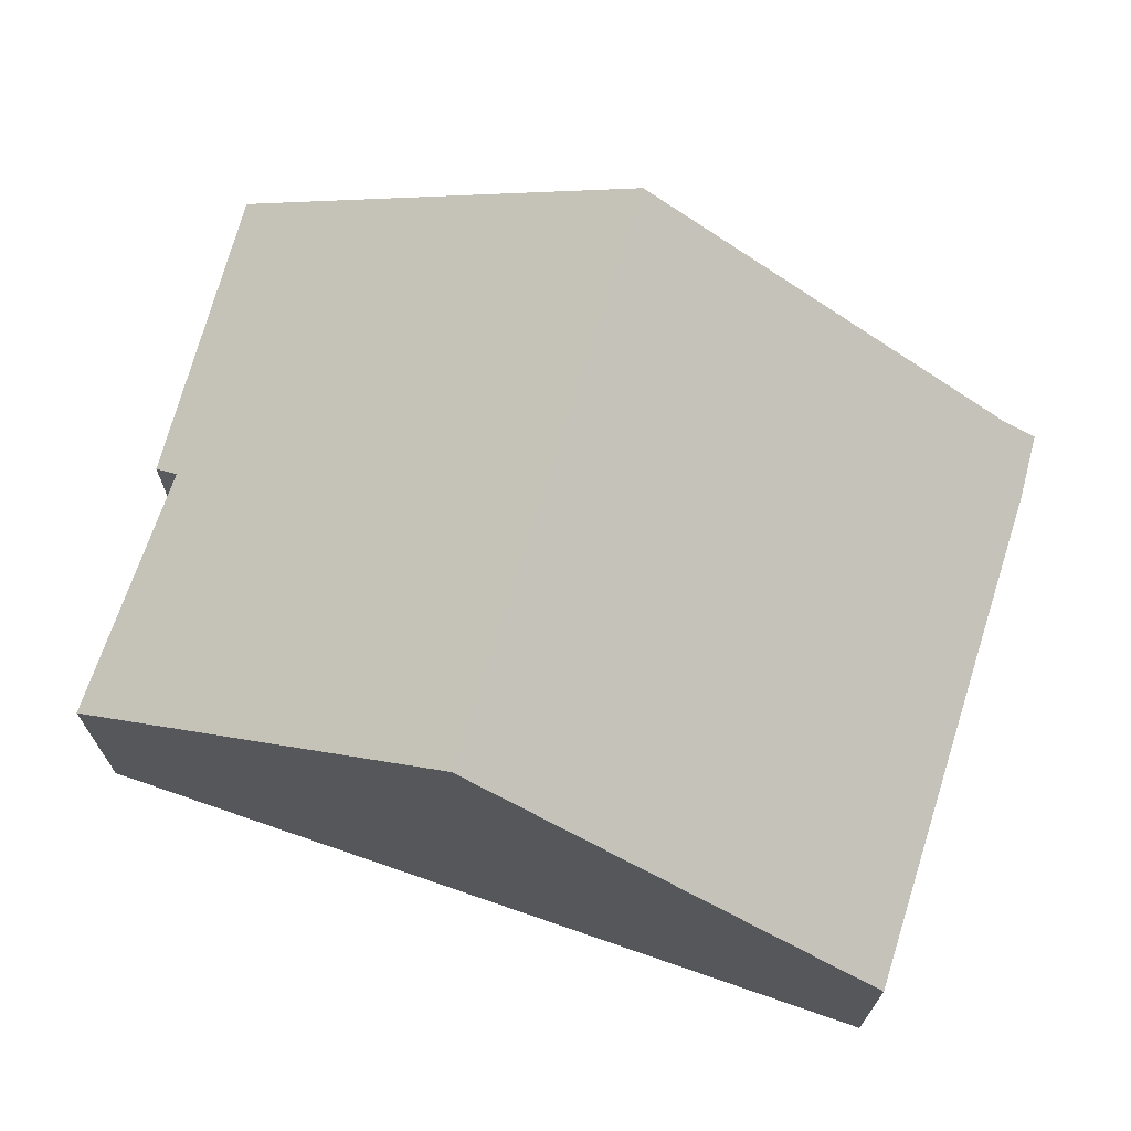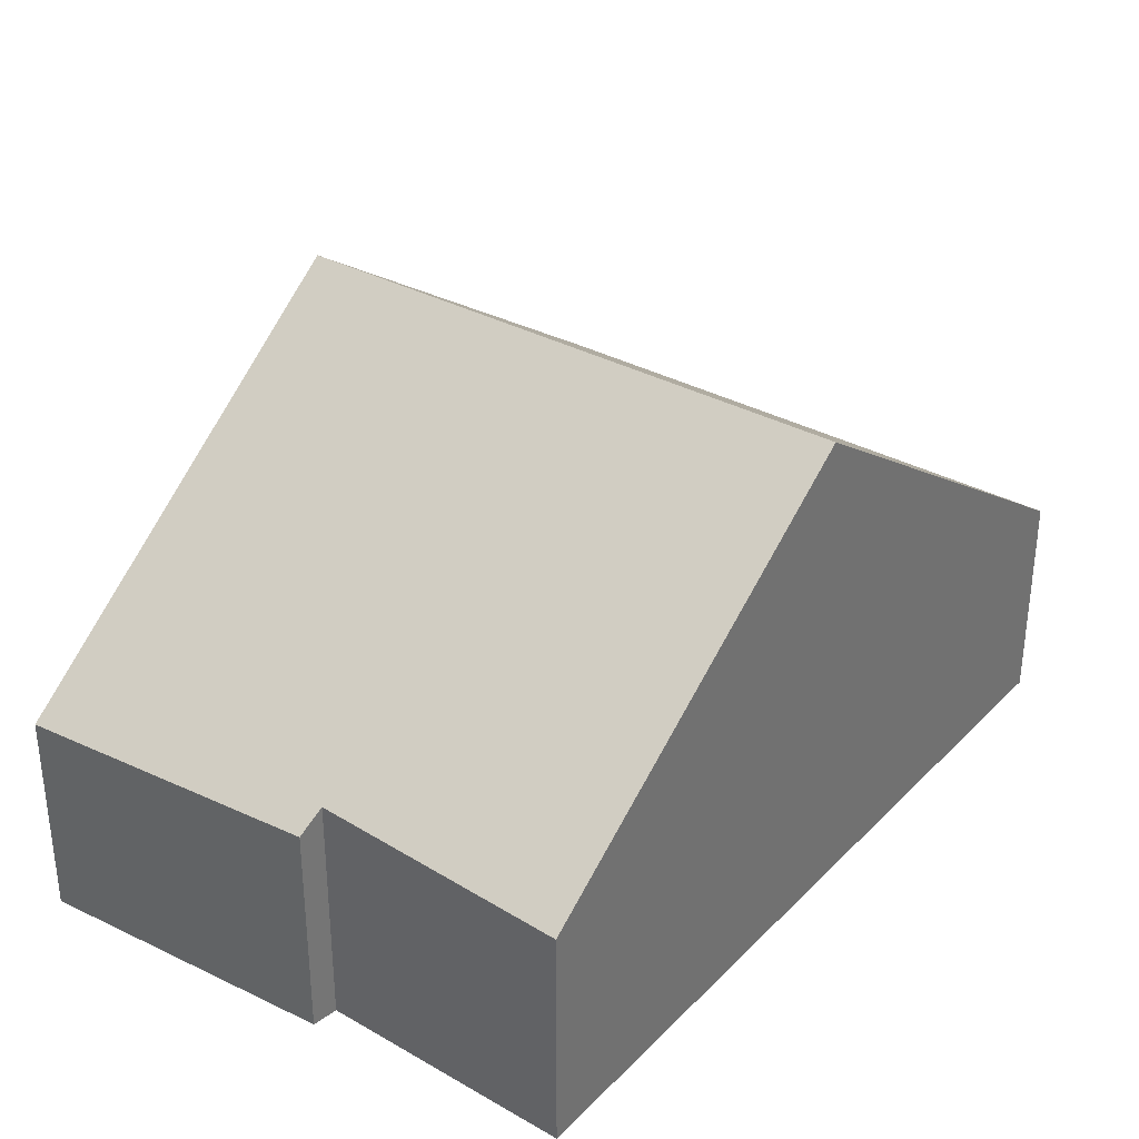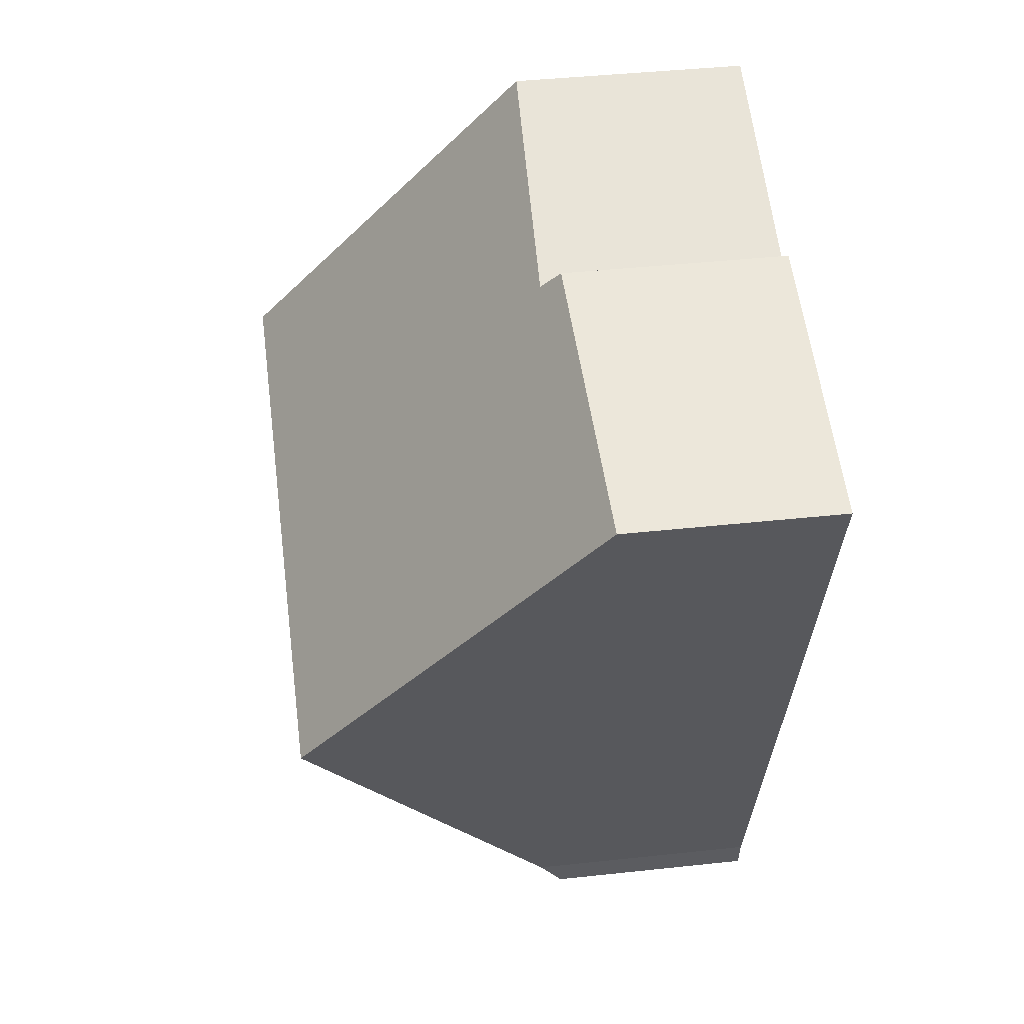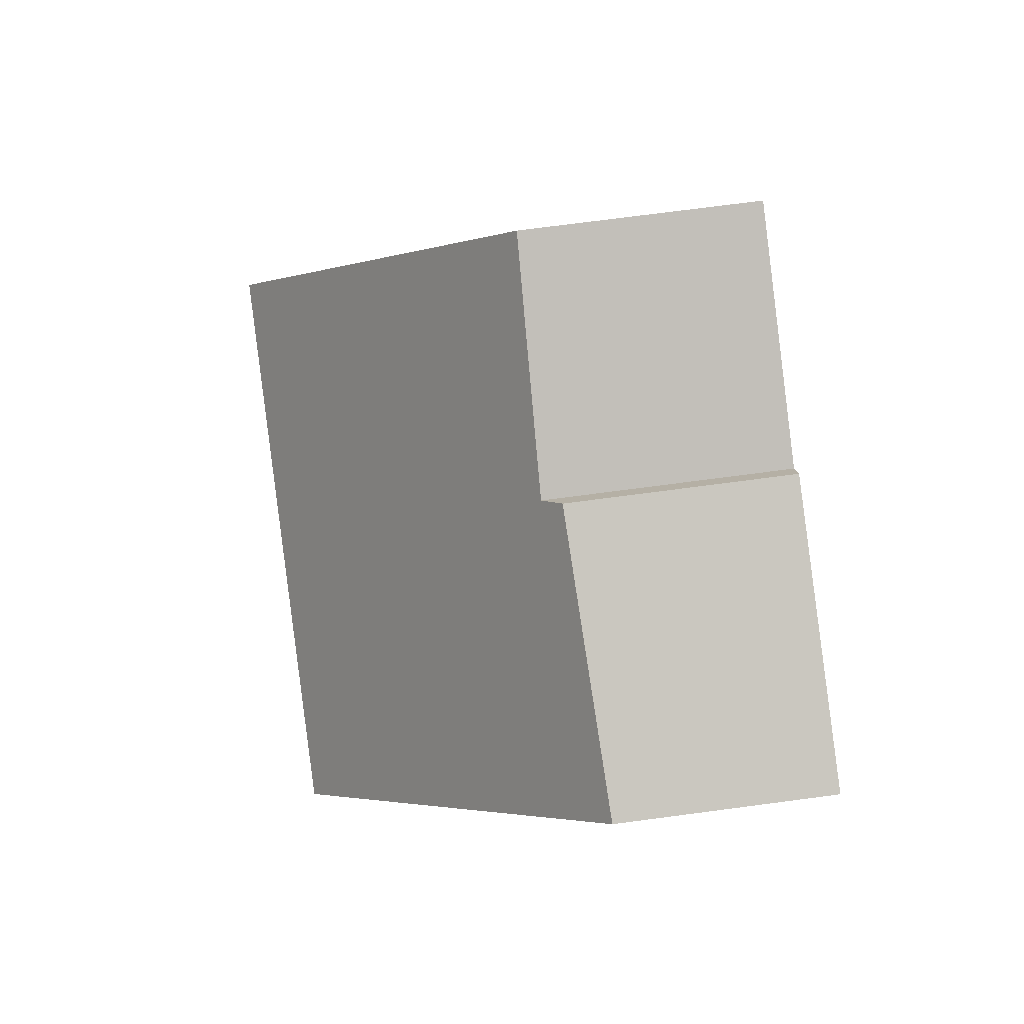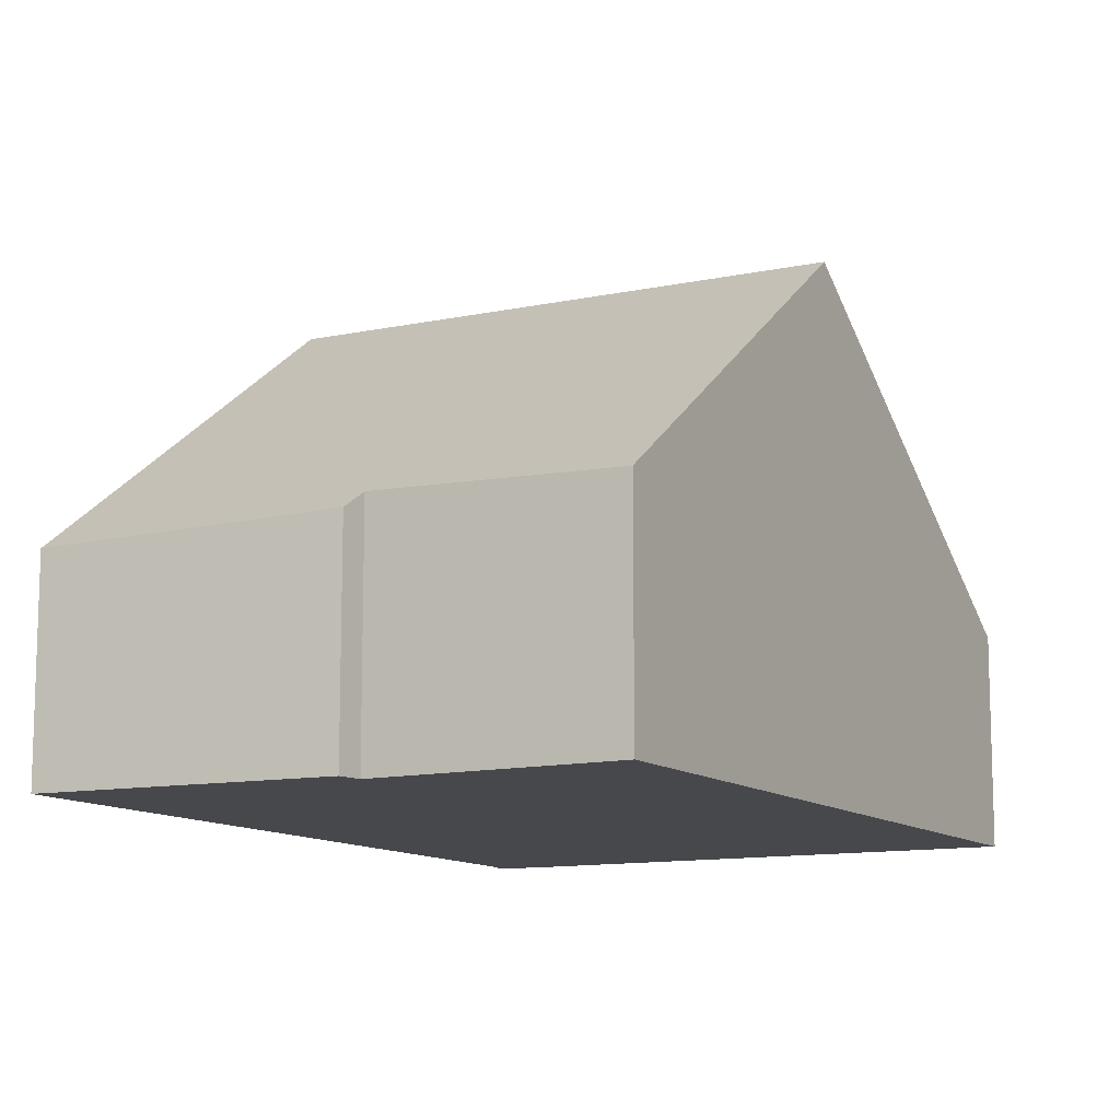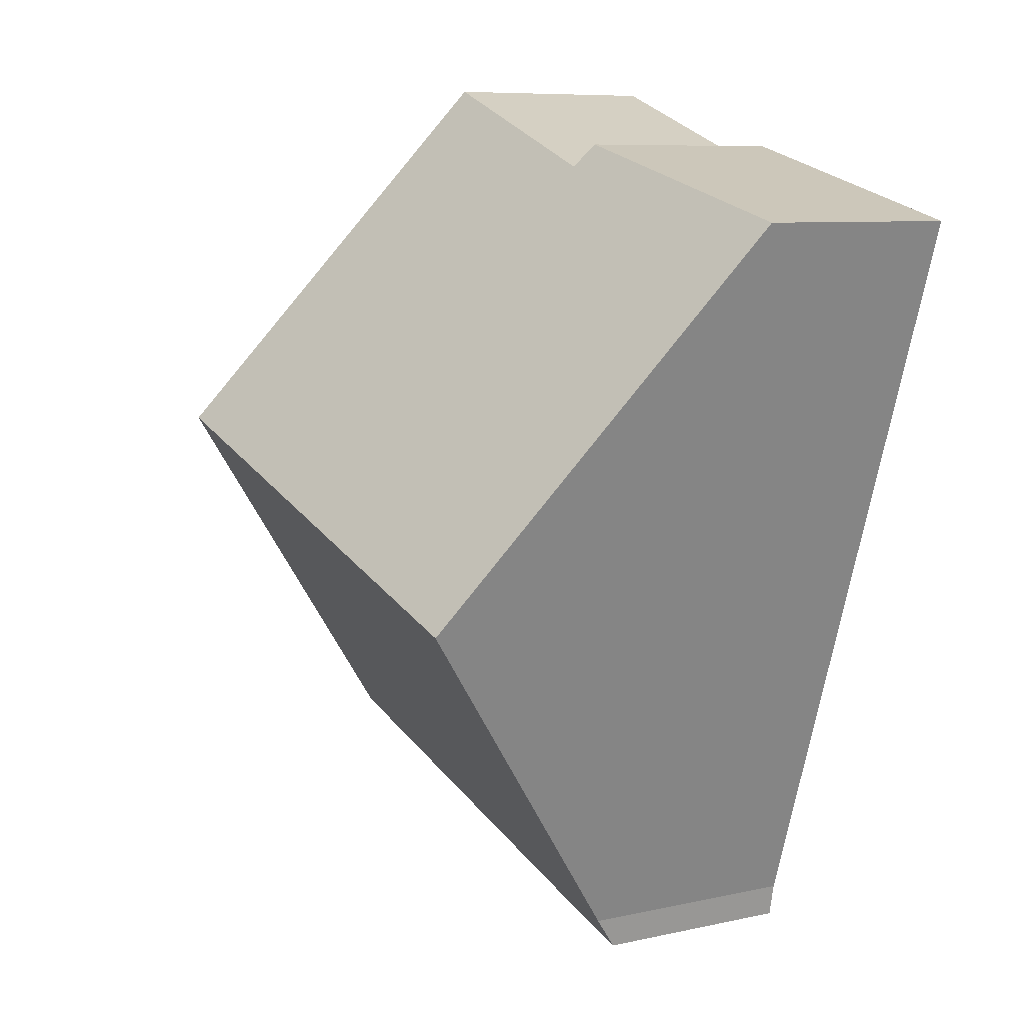
<metadata>
{"format":"obj","ext":"obj","renderer":"f3d","projection":"perspective","resolution":1024,"background":"white","views":[{"elev":71.5,"azim":89.8,"up":"+Y"},{"elev":35.5,"azim":17.9,"up":"+Y"},{"elev":41.6,"azim":-97.5,"up":"+Z"},{"elev":74.0,"azim":-97.5,"up":"+Z"},{"elev":-11.6,"azim":9.8,"up":"+Y"},{"elev":8.0,"azim":-121.9,"up":"+Z"}]}
</metadata>
<code>
v  1.803 7.035 -5.426
v  7.453 3.205 1.937
v  9.225 7.035 -3.129
v  4.172 3.319 0.756
v  0 2.954 1.809e-16
v  4.003 3.067 1.073
v  6.136 2.959 -10.06
v  11.1 2.993 -8.476
v  4.4 2.946 -10.62
v  3.447 3.313 -10.37
v  3.542 2.975 -10.84
v  3.447 6.352e-16 -10.37
v  3.542 6.638e-16 -10.84
v  1.803 3.322e-16 -5.426
v  0 0 0
v  4.003 -6.57e-17 1.073
v  4.172 -4.629e-17 0.756
v  7.453 -1.186e-16 1.937
v  9.225 1.916e-16 -3.129
v  11.1 5.19e-16 -8.476
v  4.4 6.501e-16 -10.62
v  6.136 6.16e-16 -10.06
g defaultobject
f 1 2 3
f 2 1 4
f 4 1 5
f 4 5 6
f 7 3 8
f 3 7 9
f 3 9 1
f 1 9 10
f 10 9 11
f 11 12 10
f 12 11 13
f 12 1 10
f 1 12 14
f 1 14 5
f 5 14 15
f 5 16 6
f 16 5 15
f 17 2 4
f 2 17 18
f 6 17 4
f 17 6 16
f 18 3 2
f 3 18 19
f 3 19 8
f 8 19 20
f 9 13 11
f 13 9 21
f 20 7 8
f 7 20 22
f 7 22 9
f 9 22 21
f 14 16 15
f 16 14 17
f 17 14 18
f 18 14 19
f 19 14 12
f 19 12 20
f 20 12 13
f 20 13 22
f 22 13 21

</code>
